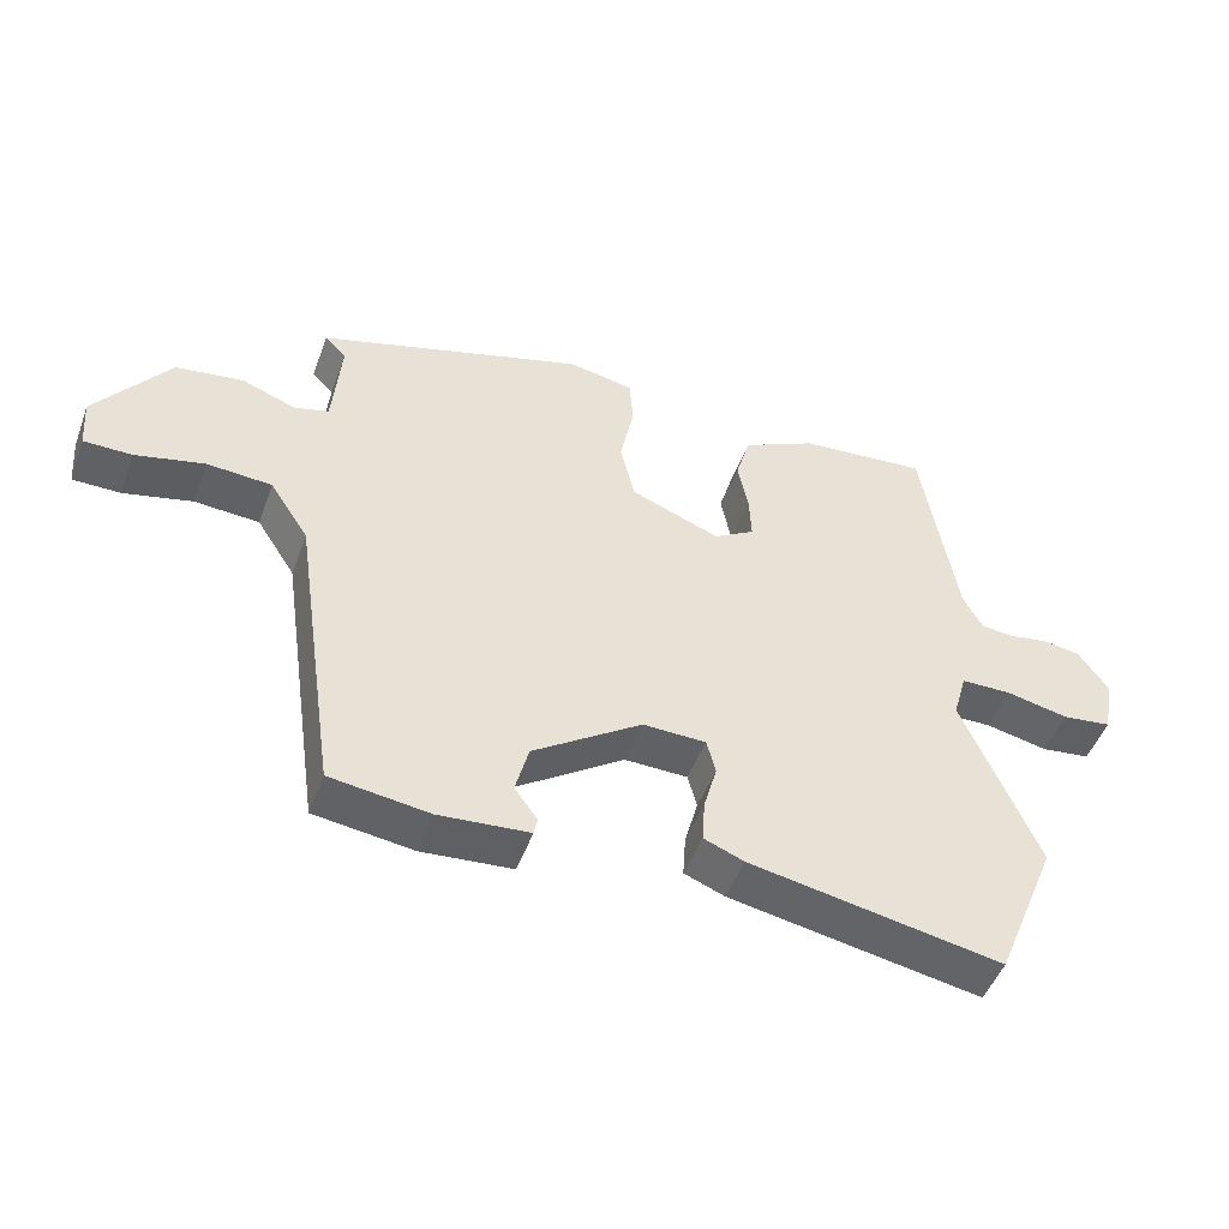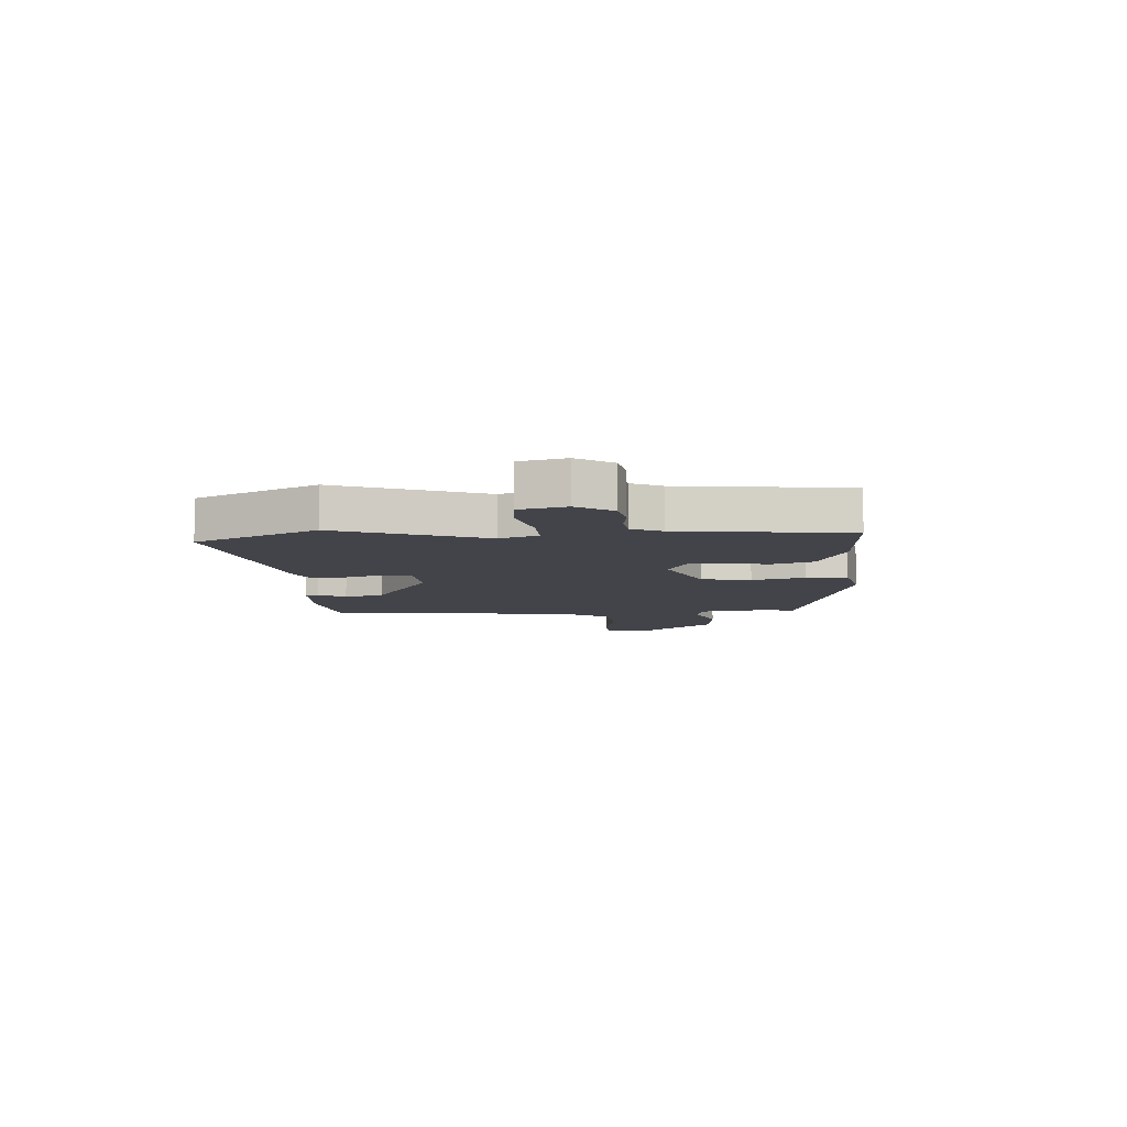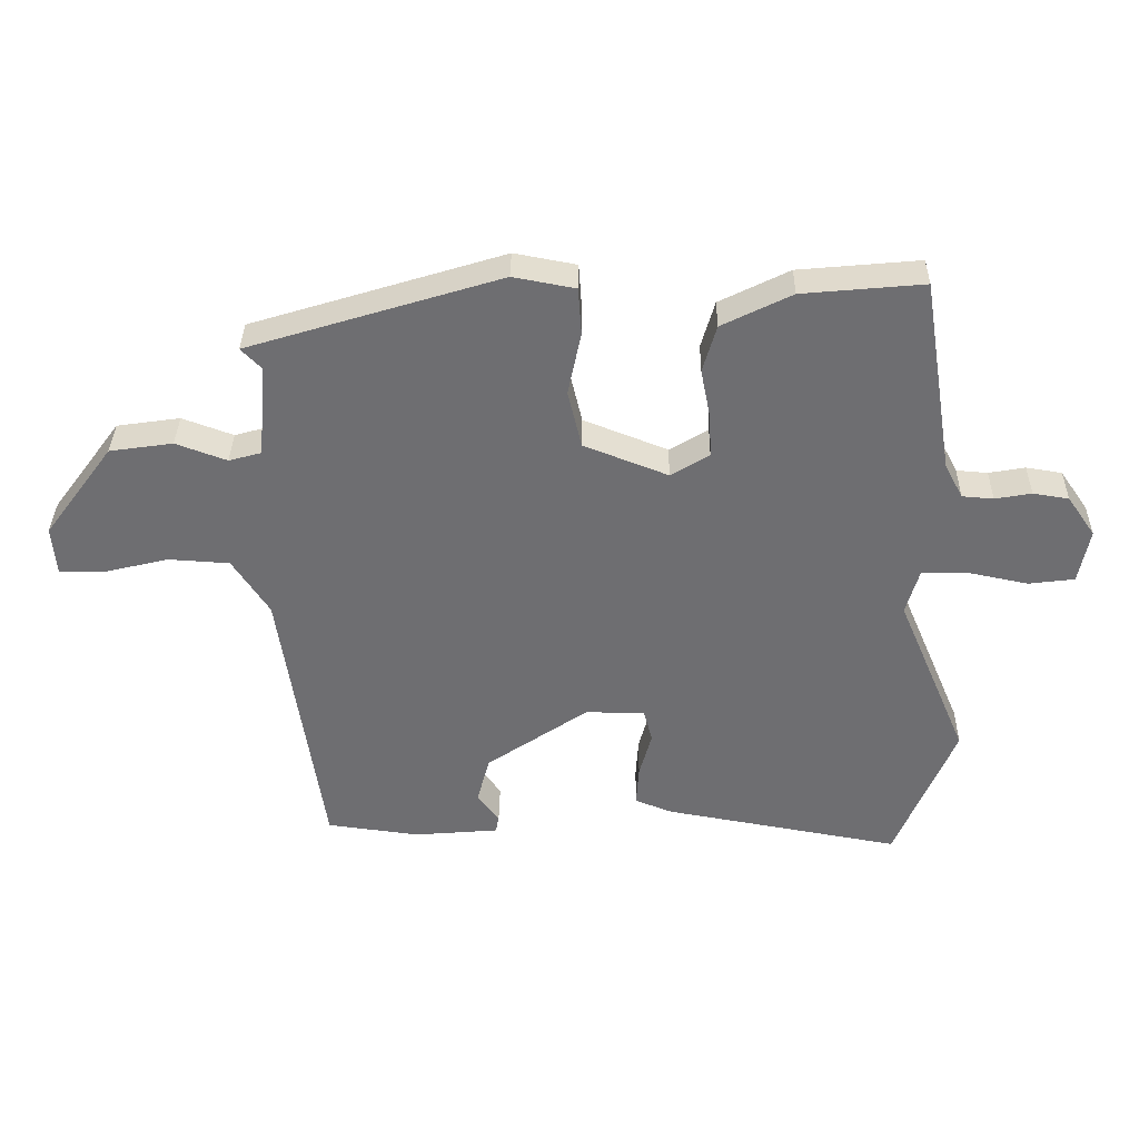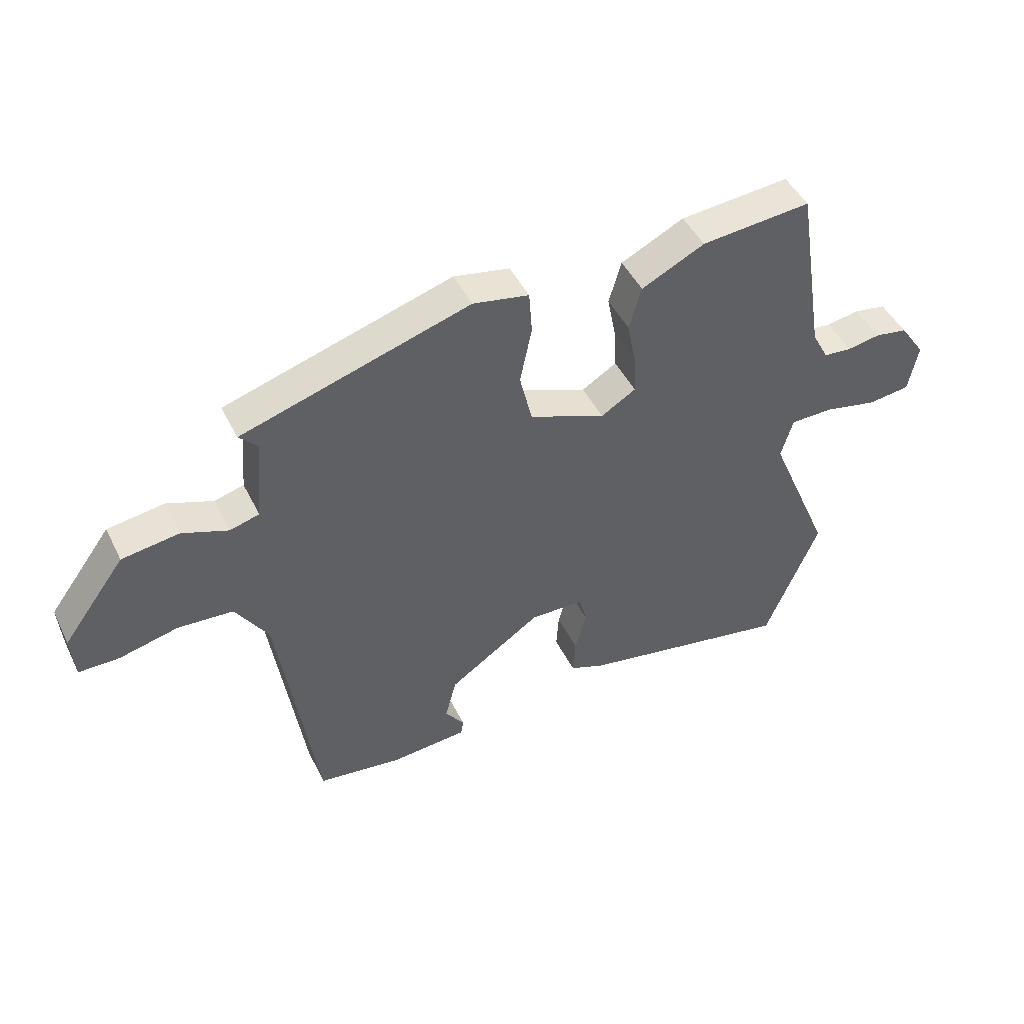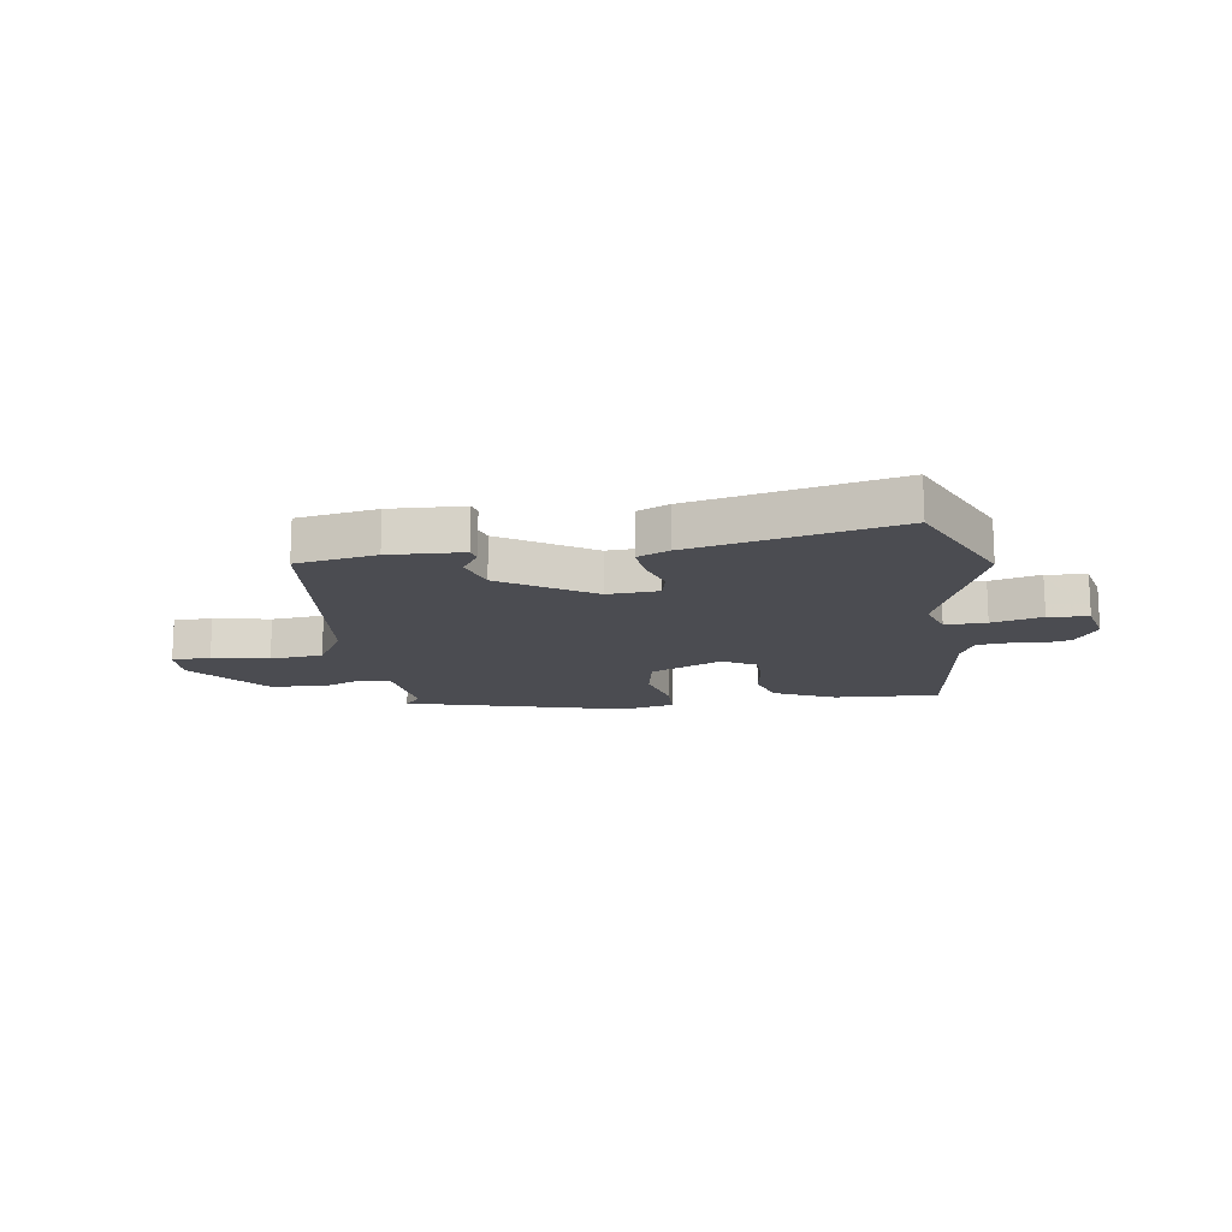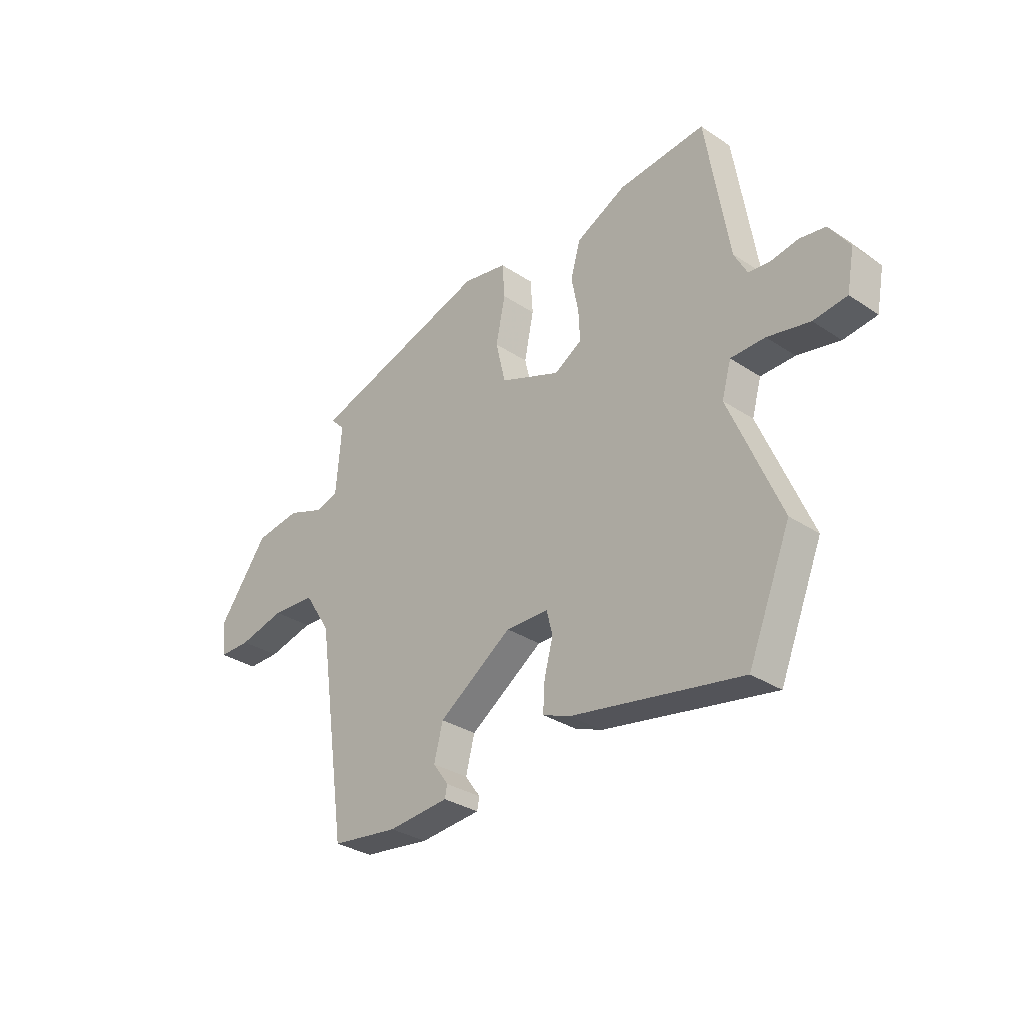
<metadata>
{"format":"obj","ext":"obj","renderer":"f3d","projection":"perspective","resolution":1024,"background":"white","views":[{"elev":-49.0,"azim":160.0,"up":"+Z"},{"elev":-8.4,"azim":-83.6,"up":"+Y"},{"elev":35.5,"azim":-179.2,"up":"+Z"},{"elev":46.4,"azim":154.7,"up":"+Z"},{"elev":-15.4,"azim":-169.5,"up":"+Y"},{"elev":-31.8,"azim":-133.0,"up":"+Z"}]}
</metadata>
<code>
v 0.438 0.07 -0.506
v 0.295 0.07 -0.525
v 0.165 0.07 -0.514
v 0.16 0.07 -0.489
v 0.193 0.07 -0.443
v 0.174 0.07 -0.37
v 0.017 0.07 -0.263
v -0.074 0.07 -0.265
v -0.087 0.07 -0.315
v -0.068 0.07 -0.385
v -0.064 0.07 -0.447
v -0.122 0.07 -0.47
v -0.485 0.07 -0.536
v -0.576 0.07 -0.315
v -0.467 0.07 -0.058
v -0.487 0.07 0.012
v -0.56 0.07 0.013
v -0.65 0.07 -0.006
v -0.721 0.07 0.003
v -0.737 0.07 0.087
v -0.694 0.07 0.149
v -0.639 0.07 0.158
v -0.583 0.07 0.148
v -0.535 0.07 0.152
v -0.507 0.07 0.205
v -0.458 0.07 0.506
v -0.272 0.07 0.489
v -0.165 0.07 0.436
v -0.144 0.07 0.363
v -0.159 0.07 0.286
v -0.162 0.07 0.221
v -0.103 0.07 0.185
v 0.026 0.07 0.236
v 0.047 0.07 0.325
v 0.027 0.07 0.422
v 0.032 0.07 0.495
v 0.127 0.07 0.513
v 0.514 0.07 0.394
v 0.483 0.07 0.362
v 0.495 0.07 0.219
v 0.545 0.07 0.205
v 0.623 0.07 0.234
v 0.72 0.07 0.22
v 0.826 0.07 0.077
v 0.82 0.07 0.002
v 0.751 0.07 0.002
v 0.652 0.07 0.026
v 0.558 0.07 0.02
v 0.502 0.07 -0.067
v 0.438 0 -0.506
v 0.295 0 -0.525
v 0.165 0 -0.514
v 0.16 0 -0.489
v 0.193 0 -0.443
v 0.174 0 -0.37
v 0.017 0 -0.263
v -0.074 0 -0.265
v -0.087 0 -0.315
v -0.068 0 -0.385
v -0.064 0 -0.447
v -0.122 0 -0.47
v -0.485 0 -0.536
v -0.576 0 -0.315
v -0.467 0 -0.058
v -0.487 0 0.012
v -0.56 0 0.013
v -0.65 0 -0.006
v -0.721 0 0.003
v -0.737 0 0.087
v -0.694 0 0.149
v -0.639 0 0.158
v -0.583 0 0.148
v -0.535 0 0.152
v -0.507 0 0.205
v -0.458 0 0.506
v -0.272 0 0.489
v -0.165 0 0.436
v -0.144 0 0.363
v -0.159 0 0.286
v -0.162 0 0.221
v -0.103 0 0.185
v 0.026 0 0.236
v 0.047 0 0.325
v 0.027 0 0.422
v 0.032 0 0.495
v 0.127 0 0.513
v 0.514 0 0.394
v 0.483 0 0.362
v 0.495 0 0.219
v 0.545 0 0.205
v 0.623 0 0.234
v 0.72 0 0.22
v 0.826 0 0.077
v 0.82 0 0.002
v 0.751 0 0.002
v 0.652 0 0.026
v 0.558 0 0.02
v 0.502 0 -0.067
f 45 46 47
f 44 45 47
f 43 44 47
f 42 43 47
f 41 42 47
f 40 41 47 48
f 37 38 39
f 36 37 39
f 35 36 39
f 34 35 39
f 33 34 39 40
f 40 48 49
f 33 40 49
f 32 33 49
f 28 29 30
f 27 28 30
f 26 27 30
f 25 26 30
f 24 25 30 31
f 21 22 23
f 20 21 23
f 19 20 23
f 18 19 23
f 17 18 23
f 16 17 23 24
f 13 14 15
f 12 13 15
f 11 12 15
f 10 11 15
f 9 10 15
f 8 9 15 16
f 24 31 32
f 16 24 32
f 8 16 32
f 7 8 32
f 3 4 5
f 2 3 5
f 1 2 5 6
f 7 32 49
f 6 7 49
f 1 6 49
f 96 95 94
f 96 94 93
f 96 93 92
f 96 92 91
f 96 91 90
f 97 96 90 89
f 88 87 86
f 88 86 85
f 88 85 84
f 88 84 83
f 89 88 83 82
f 98 97 89
f 98 89 82
f 98 82 81
f 79 78 77
f 79 77 76
f 79 76 75
f 79 75 74
f 80 79 74 73
f 72 71 70
f 72 70 69
f 72 69 68
f 72 68 67
f 72 67 66
f 73 72 66 65
f 64 63 62
f 64 62 61
f 64 61 60
f 64 60 59
f 64 59 58
f 65 64 58 57
f 81 80 73
f 81 73 65
f 81 65 57
f 81 57 56
f 54 53 52
f 54 52 51
f 55 54 51 50
f 98 81 56
f 98 56 55
f 98 55 50
f 1 50 51 2
f 2 51 52 3
f 3 52 53 4
f 4 53 54 5
f 5 54 55 6
f 6 55 56 7
f 7 56 57 8
f 8 57 58 9
f 9 58 59 10
f 10 59 60 11
f 11 60 61 12
f 12 61 62 13
f 13 62 63 14
f 14 63 64 15
f 15 64 65 16
f 16 65 66 17
f 17 66 67 18
f 18 67 68 19
f 19 68 69 20
f 20 69 70 21
f 21 70 71 22
f 22 71 72 23
f 23 72 73 24
f 24 73 74 25
f 25 74 75 26
f 26 75 76 27
f 27 76 77 28
f 28 77 78 29
f 29 78 79 30
f 30 79 80 31
f 31 80 81 32
f 32 81 82 33
f 33 82 83 34
f 34 83 84 35
f 35 84 85 36
f 36 85 86 37
f 37 86 87 38
f 38 87 88 39
f 39 88 89 40
f 40 89 90 41
f 41 90 91 42
f 42 91 92 43
f 43 92 93 44
f 44 93 94 45
f 45 94 95 46
f 46 95 96 47
f 47 96 97 48
f 48 97 98 49
f 49 98 50 1

</code>
